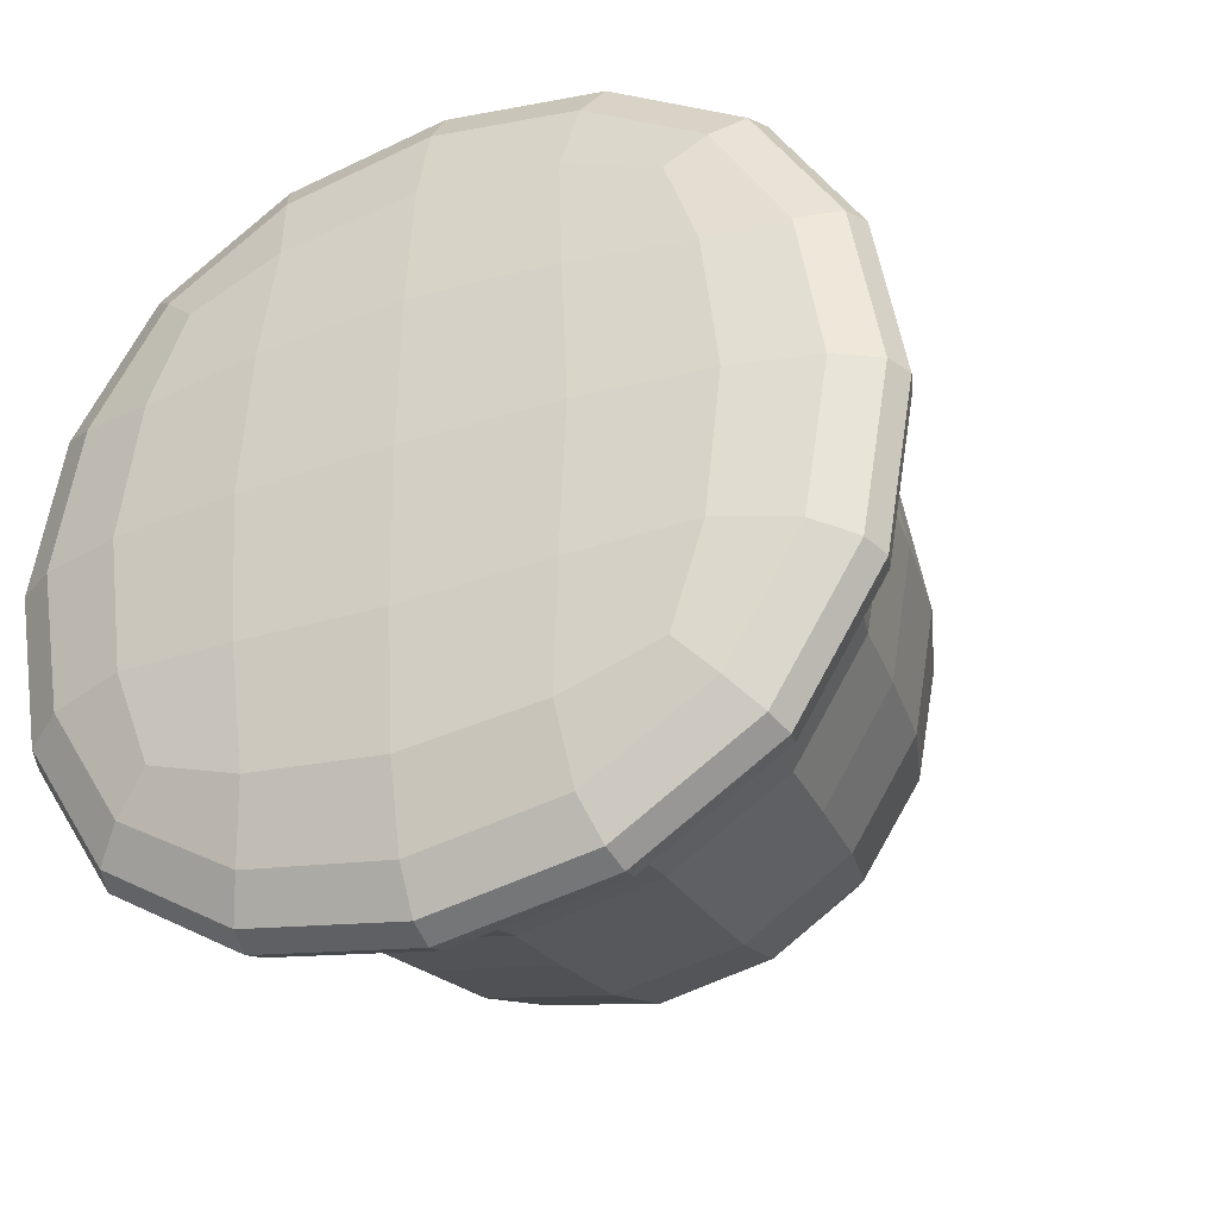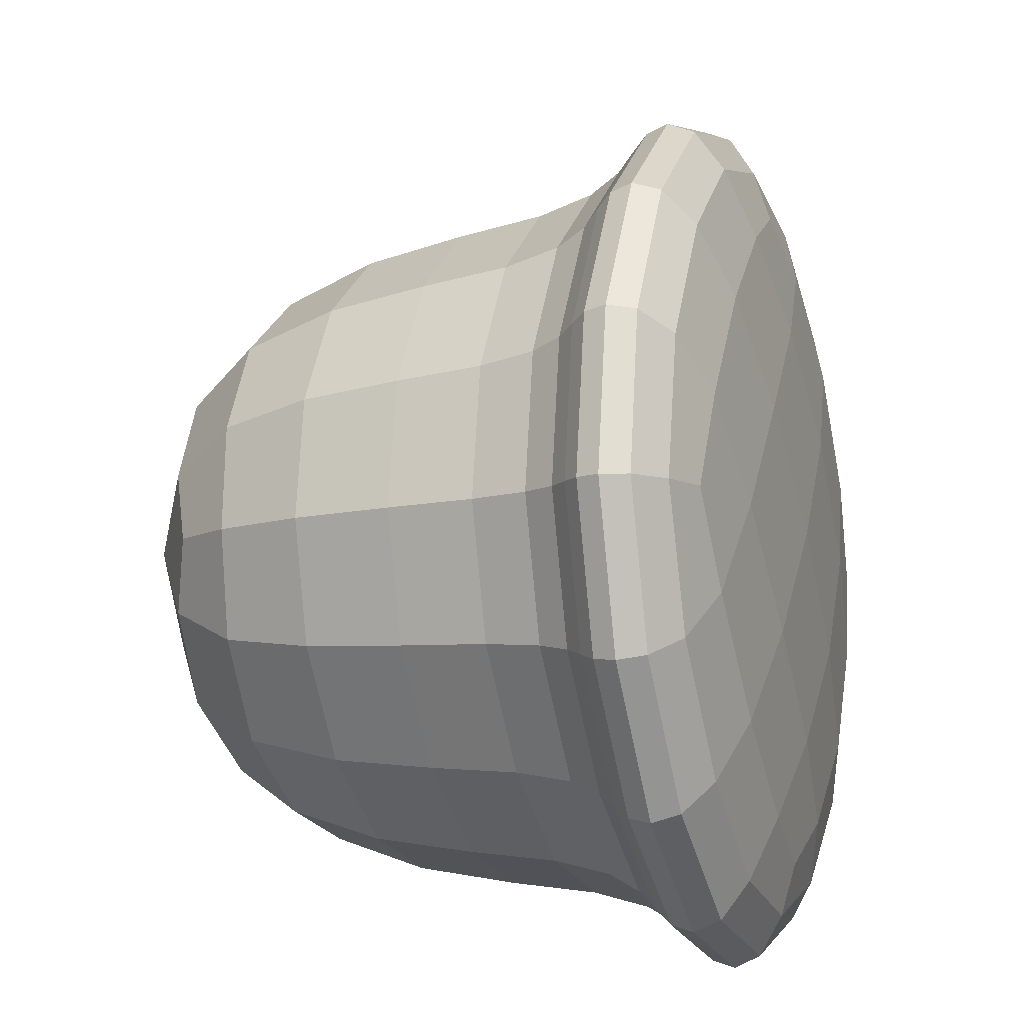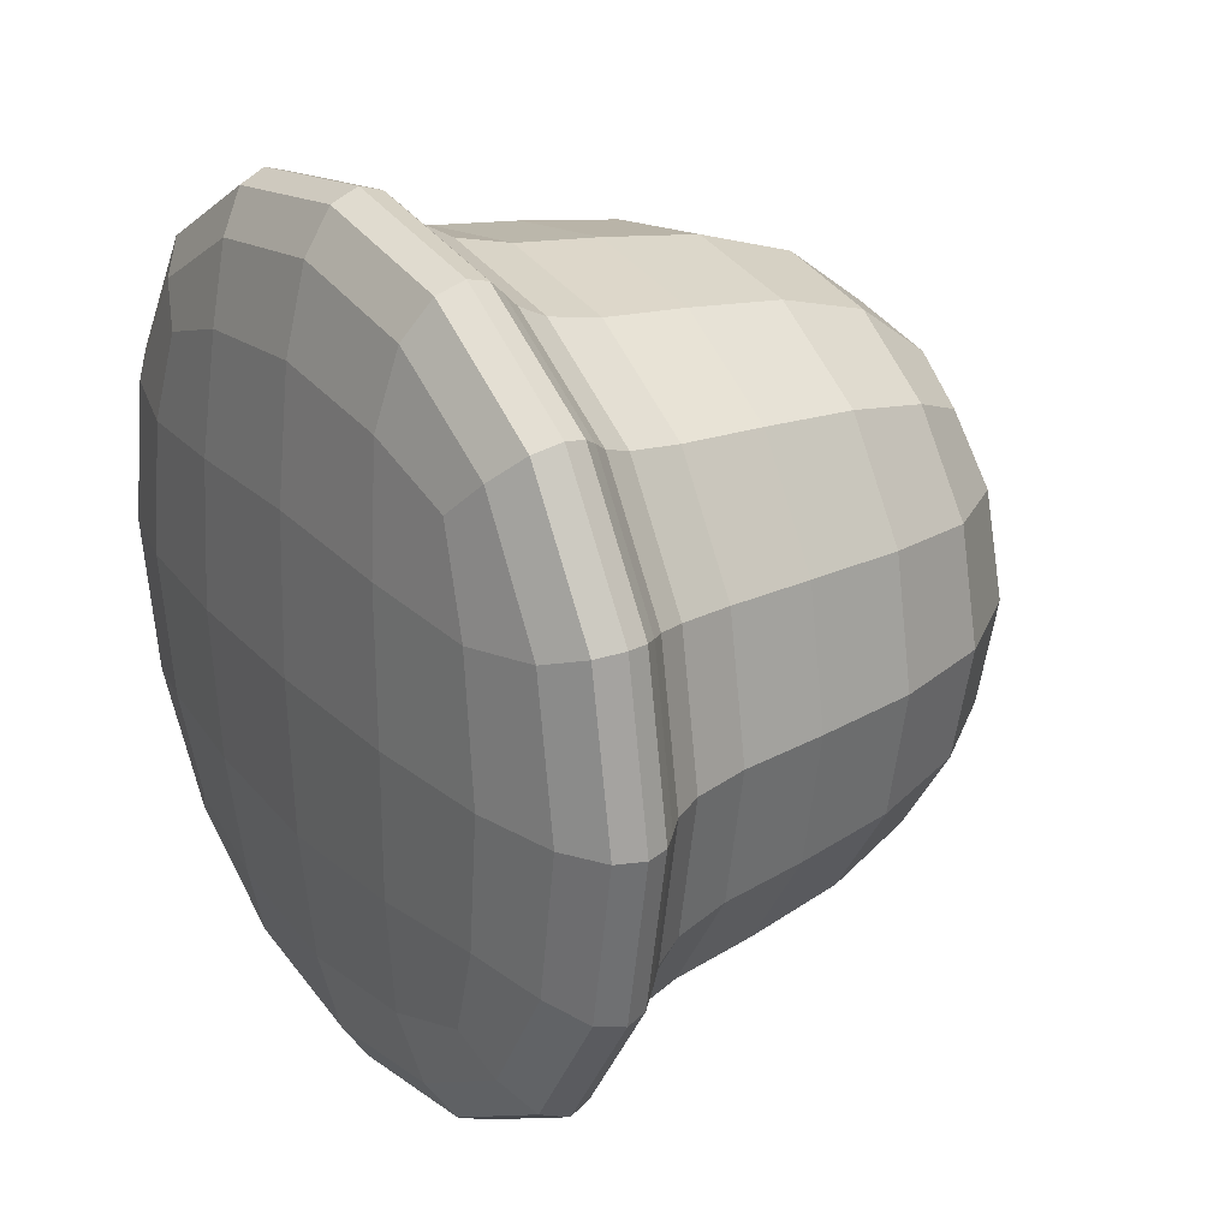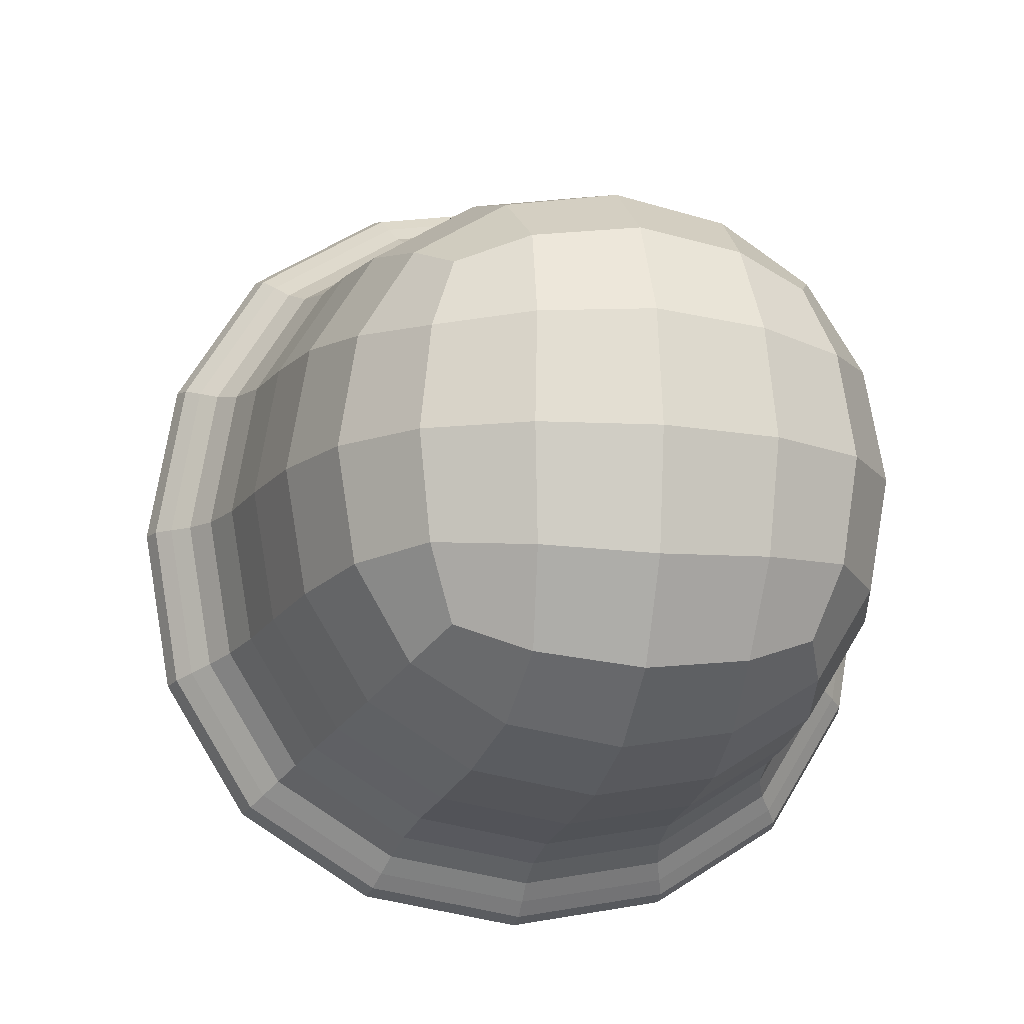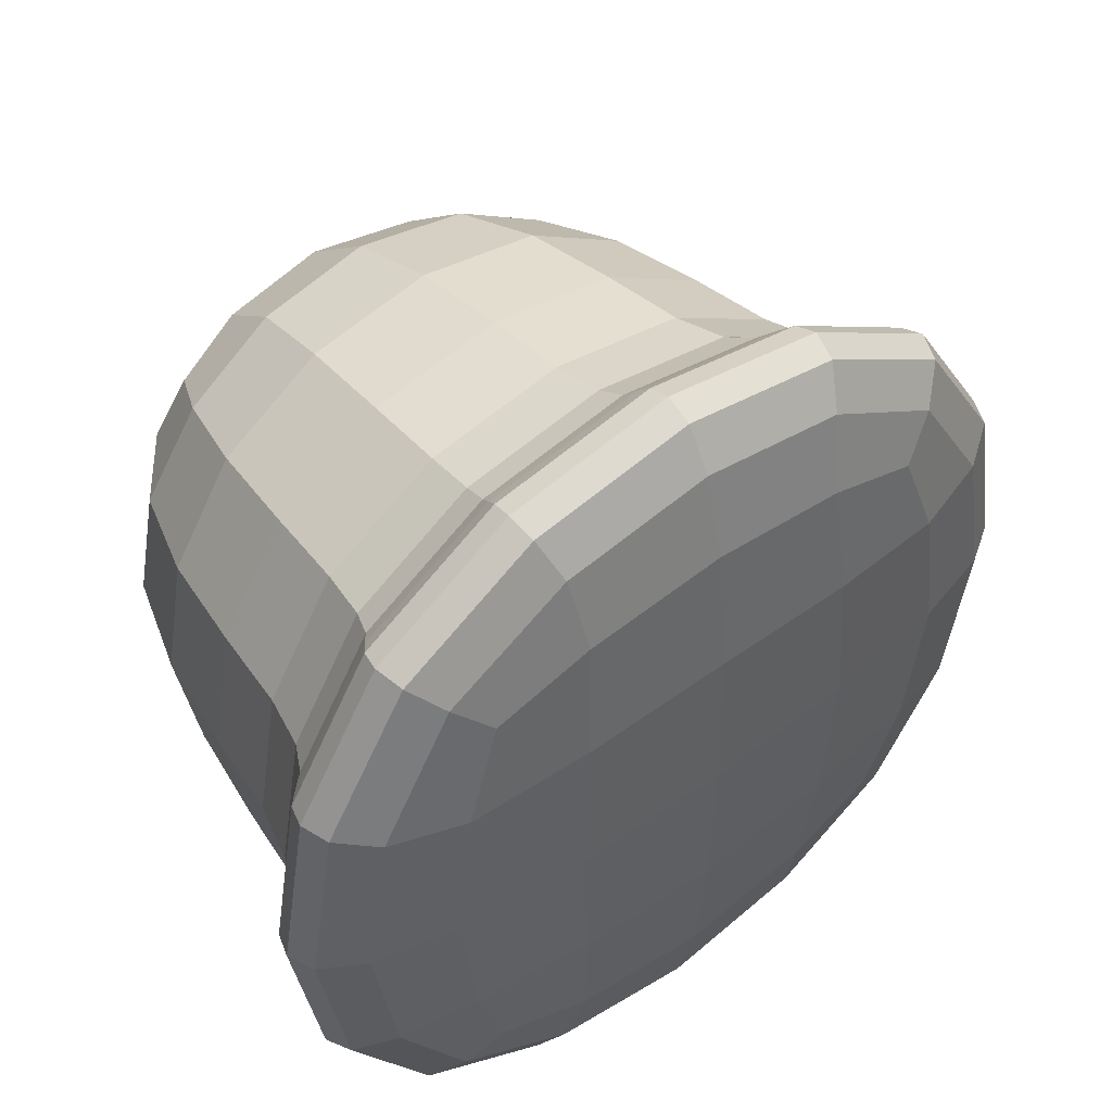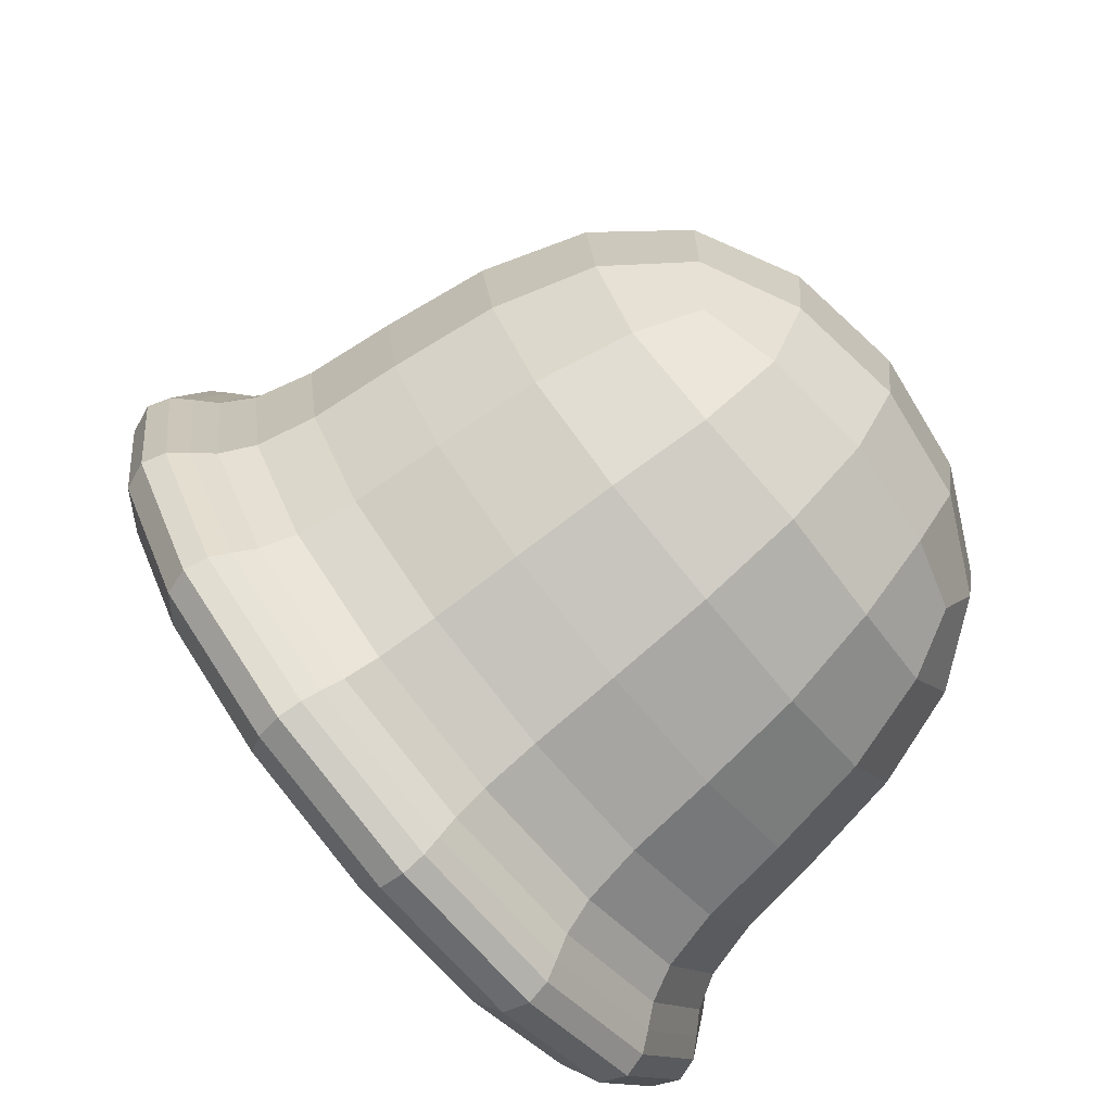
<metadata>
{"format":"obj","ext":"obj","renderer":"f3d","projection":"perspective","resolution":1024,"background":"white","views":[{"elev":-32.9,"azim":129.5,"up":"+Z"},{"elev":37.7,"azim":12.2,"up":"+Y"},{"elev":26.3,"azim":160.9,"up":"+Z"},{"elev":-13.5,"azim":-89.5,"up":"+Z"},{"elev":48.5,"azim":65.1,"up":"+Z"},{"elev":-76.6,"azim":-126.3,"up":"+Z"}]}
</metadata>
<code>
g default
v -0.4813 -0.5996 -0.4619
v 0.9298 -0.3882 -0.606
v -0.4813 -0.5996 0.4619
v 0.9298 -0.3882 0.606
v -0.7098 0.2956 -0.4619
v 0.63 0.7863 -0.606
v -0.7098 0.2956 0.4619
v 0.63 0.7863 0.606
v 0.753 -0.6087 -0.776
v 0.753 -0.6087 0.776
v 0.3692 0.8951 0.776
v 0.3692 0.8951 -0.776
v 0.417 -0.5622 0.6479
v 0.09657 0.6933 0.6479
v 0.09657 0.6933 -0.6479
v 0.417 -0.5622 -0.6479
v -0.518 -0.6784 0.274
v -0.5364 -0.7181 -0
v -0.518 -0.6784 -0.274
v 0.8125 -0.6082 -0.7902
v 0.8722 -0.5715 -0.7694
v 0.9139 -0.4874 -0.6983
v 0.9653 -0.4703 -0.3596
v 0.9832 -0.5116 0
v 0.9653 -0.4703 0.3596
v 0.1931 -0.5969 0.6261
v -0.06753 -0.6298 0.5935
v -0.3131 -0.6301 0.5331
v -0.7166 0.09993 0.5293
v -0.6756 -0.1724 0.5631
v -0.5811 -0.4311 0.5293
v 0.8825 -0.1458 0.6944
v 0.8005 0.2043 0.7388
v 0.7047 0.551 0.6944
v -0.1166 0.6164 0.6261
v -0.3611 0.5204 0.5935
v -0.5768 0.403 0.5331
v -0.7797 0.3472 -0.274
v -0.8149 0.3732 -0
v -0.7797 0.3472 0.274
v 0.6219 0.8754 0.3596
v 0.6178 0.9202 0
v 0.6219 0.8754 -0.3596
v -0.1166 0.6164 -0.6261
v -0.3611 0.5204 -0.5935
v -0.5768 0.403 -0.5331
v -0.5811 -0.4311 -0.5293
v -0.6756 -0.1724 -0.5631
v -0.7166 0.09993 -0.5293
v 0.7047 0.551 -0.6944
v 0.8005 0.2043 -0.7388
v 0.8825 -0.1458 -0.6944
v 0.5656 -0.5543 -0.6769
v 0.6529 -0.5682 -0.712
v 0.7062 -0.5907 -0.747
v 0.9139 -0.4874 0.6983
v 0.8722 -0.5715 0.7694
v 0.8125 -0.6082 0.7902
v 0.5685 0.8657 0.6983
v 0.4916 0.9196 0.7694
v 0.4216 0.9232 0.7902
v 0.5685 0.8657 -0.6983
v 0.4916 0.9196 -0.7694
v 0.4216 0.9232 -0.7902
v 0.4561 0.5544 -0.9943
v 0.5611 0.1432 -1.067
v 0.666 -0.268 -0.9943
v 0.3152 1.107 0.4244
v 0.2972 1.177 0
v 0.3152 1.107 -0.4244
v 0.666 -0.268 0.9943
v 0.5611 0.1432 1.067
v 0.4561 0.5544 0.9943
v 0.807 -0.8202 -0.4244
v 0.825 -0.8907 0
v 0.807 -0.8202 0.4244
v 0.7062 -0.5907 0.747
v 0.6529 -0.5682 0.712
v 0.5656 -0.5543 0.6769
v 0.3368 0.8569 0.747
v 0.3007 0.8115 0.712
v 0.2308 0.7575 0.6769
v 0.3368 0.8569 -0.747
v 0.3007 0.8115 -0.712
v 0.2308 0.7575 -0.6769
v -0.3131 -0.6301 -0.5331
v -0.06753 -0.6298 -0.5935
v 0.1931 -0.5969 -0.6261
v 0.4621 -0.7388 -0.3543
v 0.4771 -0.7977 0
v 0.4621 -0.7388 0.3543
v 0.3444 -0.2778 0.8301
v 0.2568 0.06554 0.8909
v 0.1692 0.4089 0.8301
v 0.0515 0.8699 0.3543
v 0.03648 0.9287 0
v 0.0515 0.8699 -0.3543
v 0.1692 0.4089 -0.8301
v 0.2568 0.06554 -0.8909
v 0.3444 -0.2778 -0.8301
v 0.8676 -0.8235 -0.4321
v 0.9268 -0.7814 -0.4207
v 0.9647 -0.6707 -0.3853
v 0.8861 -0.8953 0
v 0.9458 -0.8514 0
v 0.9839 -0.7322 0
v 0.8676 -0.8235 0.4321
v 0.9268 -0.7814 0.4207
v 0.9647 -0.6707 0.3853
v 0.7241 -0.2612 1.013
v 0.7869 -0.2333 0.9864
v 0.8403 -0.1832 0.8884
v 0.6173 0.1576 1.087
v 0.6839 0.1746 1.059
v 0.7483 0.191 0.9528
v 0.5103 0.5762 1.013
v 0.5789 0.5819 0.9864
v 0.6497 0.5635 0.8884
v 0.3668 1.139 0.4321
v 0.439 1.13 0.4207
v 0.5252 1.051 0.3853
v 0.3486 1.21 0
v 0.4221 1.2 0
v 0.5126 1.114 0
v 0.3668 1.139 -0.4321
v 0.439 1.13 -0.4207
v 0.5252 1.051 -0.3853
v 0.5103 0.5762 -1.013
v 0.5789 0.5819 -0.9864
v 0.6497 0.5635 -0.8884
v 0.6173 0.1576 -1.087
v 0.6839 0.1746 -1.059
v 0.7483 0.191 -0.9528
v 0.7241 -0.2612 -1.013
v 0.7869 -0.2333 -0.9864
v 0.8403 -0.1832 -0.8884
v -0.6907 -0.4777 0.2921
v -0.8016 -0.2046 0.3078
v -0.8352 0.08827 0.2921
v -0.7255 -0.5028 -0
v -0.8437 -0.2153 -0
v -0.8777 0.09361 -0
v -0.6907 -0.4777 -0.2921
v -0.8016 -0.2046 -0.3078
v -0.8352 0.08827 -0.2921
v 0.7282 0.5813 0.3832
v 0.8329 0.2126 0.4038
v 0.9177 -0.1613 0.3832
v 0.733 0.6038 0
v 0.8437 0.2153 0
v 0.9327 -0.1787 0
v 0.7282 0.5813 -0.3832
v 0.8329 0.2126 -0.4038
v 0.9177 -0.1613 -0.3832
v 0.3066 0.4603 -0.8673
v 0.3805 0.499 -0.9122
v 0.4205 0.5289 -0.9571
v 0.3982 0.1016 -0.9308
v 0.4768 0.1217 -0.979
v 0.5215 0.1331 -1.027
v 0.4897 -0.2571 -0.8673
v 0.5731 -0.2556 -0.9122
v 0.6225 -0.2627 -0.9571
v 0.1837 0.942 0.3702
v 0.2512 1.006 0.3894
v 0.2848 1.06 0.4085
v 0.168 1.003 0
v 0.2347 1.07 0
v 0.2675 1.128 0
v 0.1837 0.942 -0.3702
v 0.2512 1.006 -0.3894
v 0.2848 1.06 -0.4085
v 0.4897 -0.2571 0.8673
v 0.5731 -0.2556 0.9122
v 0.6225 -0.2627 0.9571
v 0.3982 0.1016 0.9308
v 0.4768 0.1217 0.979
v 0.5215 0.1331 1.027
v 0.3066 0.4603 0.8673
v 0.3805 0.499 0.9122
v 0.4205 0.5289 0.9571
v 0.6127 -0.7387 -0.3702
v 0.7024 -0.7622 -0.3894
v 0.7582 -0.7943 -0.4085
v 0.6284 -0.8002 0
v 0.7189 -0.8268 0
v 0.7755 -0.8621 0
v 0.6127 -0.7387 0.3702
v 0.7024 -0.7622 0.3894
v 0.7582 -0.7943 0.4085
v -0.2919 -0.7745 -0.2942
v -0.0301 -0.7929 -0.3245
v 0.2361 -0.7677 -0.3424
v -0.2927 -0.8254 -0
v -0.02023 -0.848 -0
v 0.2502 -0.8247 0
v -0.2919 -0.7745 0.2942
v -0.0301 -0.7929 0.3245
v 0.2361 -0.7677 0.3424
v -0.3869 -0.4023 0.6783
v -0.138 -0.3701 0.7608
v 0.1224 -0.3221 0.8022
v -0.4726 -0.1206 0.7274
v -0.2222 -0.05671 0.8167
v 0.03726 0.009509 0.861
v -0.5324 0.1677 0.6783
v -0.2985 0.2587 0.7608
v -0.04693 0.3414 0.8022
v -0.6274 0.5399 0.2942
v -0.4064 0.6815 0.3245
v -0.1606 0.7869 0.3424
v -0.6525 0.5842 -0
v -0.4242 0.7346 -0
v -0.1757 0.8437 0
v -0.6274 0.5399 -0.2942
v -0.4064 0.6815 -0.3245
v -0.1606 0.7869 -0.3424
v -0.5324 0.1677 -0.6783
v -0.2985 0.2587 -0.7608
v -0.04692 0.3414 -0.8022
v -0.4726 -0.1206 -0.7274
v -0.2222 -0.05671 -0.8167
v 0.03726 0.009509 -0.861
v -0.3869 -0.4023 -0.6783
v -0.138 -0.3701 -0.7608
v 0.1224 -0.3221 -0.8022
g Bread_Crumbs:Mesh
f 101 102 105 104
f 102 103 106 105
f 104 105 108 107
f 105 106 109 108
f 9 20 101 74
f 20 21 102 101
f 21 22 103 102
f 22 2 23 103
f 103 23 24 106
f 106 24 25 109
f 109 25 4 56
f 108 109 56 57
f 107 108 57 58
f 76 107 58 10
f 75 104 107 76
f 74 101 104 75
f 110 111 114 113
f 111 112 115 114
f 113 114 117 116
f 114 115 118 117
f 10 58 110 71
f 58 57 111 110
f 57 56 112 111
f 56 4 32 112
f 112 32 33 115
f 115 33 34 118
f 118 34 8 59
f 117 118 59 60
f 116 117 60 61
f 73 116 61 11
f 72 113 116 73
f 71 110 113 72
f 119 120 123 122
f 120 121 124 123
f 122 123 126 125
f 123 124 127 126
f 11 61 119 68
f 61 60 120 119
f 60 59 121 120
f 59 8 41 121
f 121 41 42 124
f 124 42 43 127
f 127 43 6 62
f 126 127 62 63
f 125 126 63 64
f 70 125 64 12
f 69 122 125 70
f 68 119 122 69
f 128 129 132 131
f 129 130 133 132
f 131 132 135 134
f 132 133 136 135
f 12 64 128 65
f 64 63 129 128
f 63 62 130 129
f 62 6 50 130
f 130 50 51 133
f 133 51 52 136
f 136 52 2 22
f 135 136 22 21
f 134 135 21 20
f 67 134 20 9
f 66 131 134 67
f 65 128 131 66
f 137 138 141 140
f 138 139 142 141
f 140 141 144 143
f 141 142 145 144
f 3 31 137 17
f 31 30 138 137
f 30 29 139 138
f 29 7 40 139
f 139 40 39 142
f 142 39 38 145
f 145 38 5 49
f 144 145 49 48
f 143 144 48 47
f 19 143 47 1
f 18 140 143 19
f 17 137 140 18
f 146 147 150 149
f 147 148 151 150
f 149 150 153 152
f 150 151 154 153
f 8 34 146 41
f 34 33 147 146
f 33 32 148 147
f 32 4 25 148
f 148 25 24 151
f 151 24 23 154
f 154 23 2 52
f 153 154 52 51
f 152 153 51 50
f 43 152 50 6
f 42 149 152 43
f 41 146 149 42
f 155 156 159 158
f 156 157 160 159
f 158 159 162 161
f 159 160 163 162
f 15 85 155 98
f 85 84 156 155
f 84 83 157 156
f 83 12 65 157
f 157 65 66 160
f 160 66 67 163
f 163 67 9 55
f 162 163 55 54
f 161 162 54 53
f 100 161 53 16
f 99 158 161 100
f 98 155 158 99
f 164 165 168 167
f 165 166 169 168
f 167 168 171 170
f 168 169 172 171
f 14 82 164 95
f 82 81 165 164
f 81 80 166 165
f 80 11 68 166
f 166 68 69 169
f 169 69 70 172
f 172 70 12 83
f 171 172 83 84
f 170 171 84 85
f 97 170 85 15
f 96 167 170 97
f 95 164 167 96
f 173 174 177 176
f 174 175 178 177
f 176 177 180 179
f 177 178 181 180
f 13 79 173 92
f 79 78 174 173
f 78 77 175 174
f 77 10 71 175
f 175 71 72 178
f 178 72 73 181
f 181 73 11 80
f 180 181 80 81
f 179 180 81 82
f 94 179 82 14
f 93 176 179 94
f 92 173 176 93
f 182 183 186 185
f 183 184 187 186
f 185 186 189 188
f 186 187 190 189
f 16 53 182 89
f 53 54 183 182
f 54 55 184 183
f 55 9 74 184
f 184 74 75 187
f 187 75 76 190
f 190 76 10 77
f 189 190 77 78
f 188 189 78 79
f 91 188 79 13
f 90 185 188 91
f 89 182 185 90
f 191 192 195 194
f 192 193 196 195
f 194 195 198 197
f 195 196 199 198
f 1 86 191 19
f 86 87 192 191
f 87 88 193 192
f 88 16 89 193
f 193 89 90 196
f 196 90 91 199
f 199 91 13 26
f 198 199 26 27
f 197 198 27 28
f 17 197 28 3
f 18 194 197 17
f 19 191 194 18
f 200 201 204 203
f 201 202 205 204
f 203 204 207 206
f 204 205 208 207
f 3 28 200 31
f 28 27 201 200
f 27 26 202 201
f 26 13 92 202
f 202 92 93 205
f 205 93 94 208
f 208 94 14 35
f 207 208 35 36
f 206 207 36 37
f 29 206 37 7
f 30 203 206 29
f 31 200 203 30
f 209 210 213 212
f 210 211 214 213
f 212 213 216 215
f 213 214 217 216
f 7 37 209 40
f 37 36 210 209
f 36 35 211 210
f 35 14 95 211
f 211 95 96 214
f 214 96 97 217
f 217 97 15 44
f 216 217 44 45
f 215 216 45 46
f 38 215 46 5
f 39 212 215 38
f 40 209 212 39
f 218 219 222 221
f 219 220 223 222
f 221 222 225 224
f 222 223 226 225
f 5 46 218 49
f 46 45 219 218
f 45 44 220 219
f 44 15 98 220
f 220 98 99 223
f 223 99 100 226
f 226 100 16 88
f 225 226 88 87
f 224 225 87 86
f 47 224 86 1
f 48 221 224 47
f 49 218 221 48

</code>
